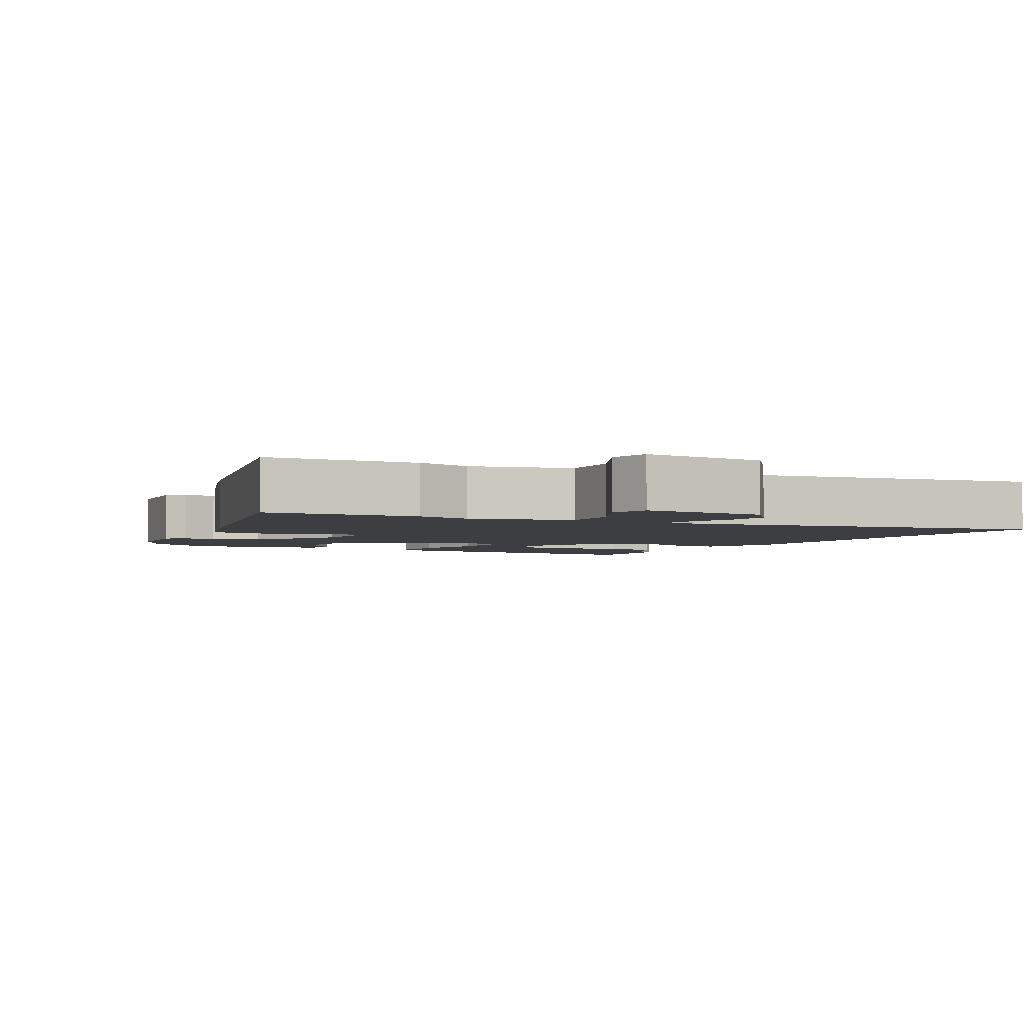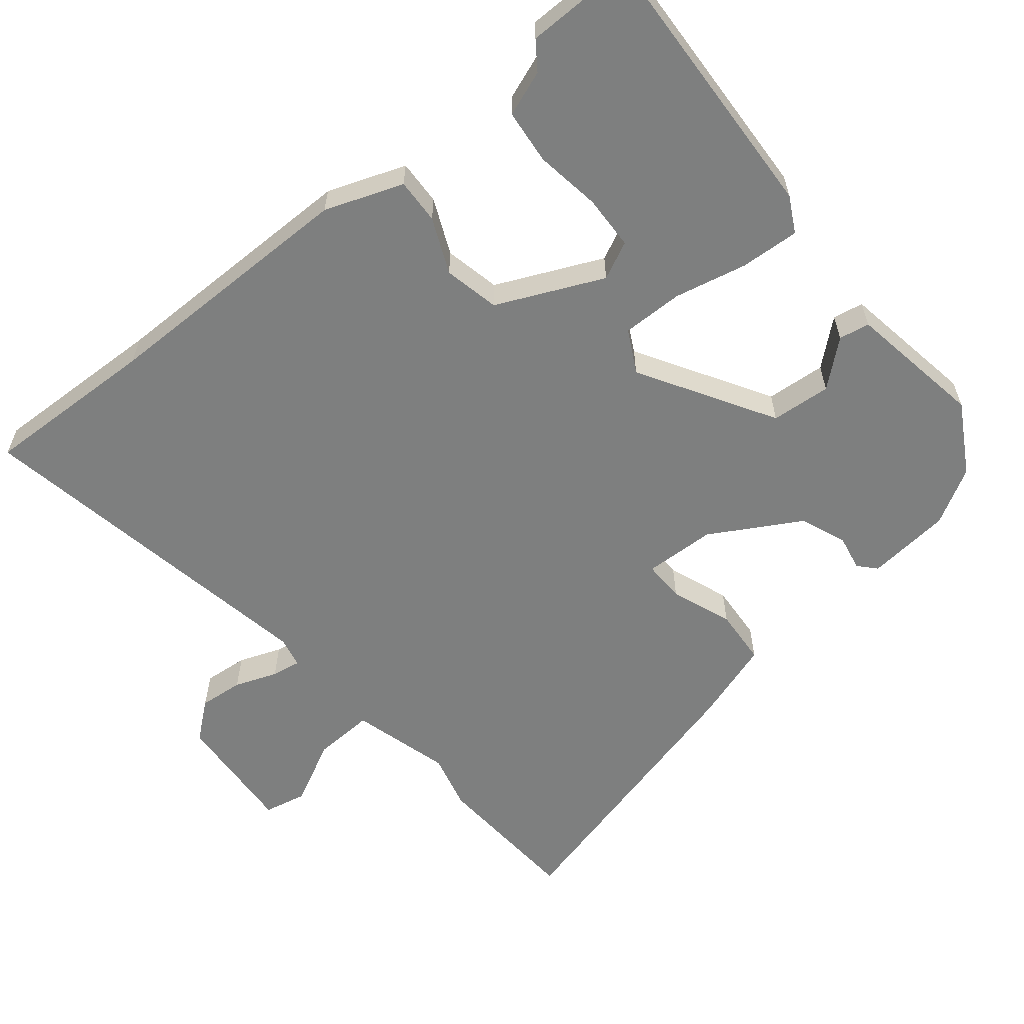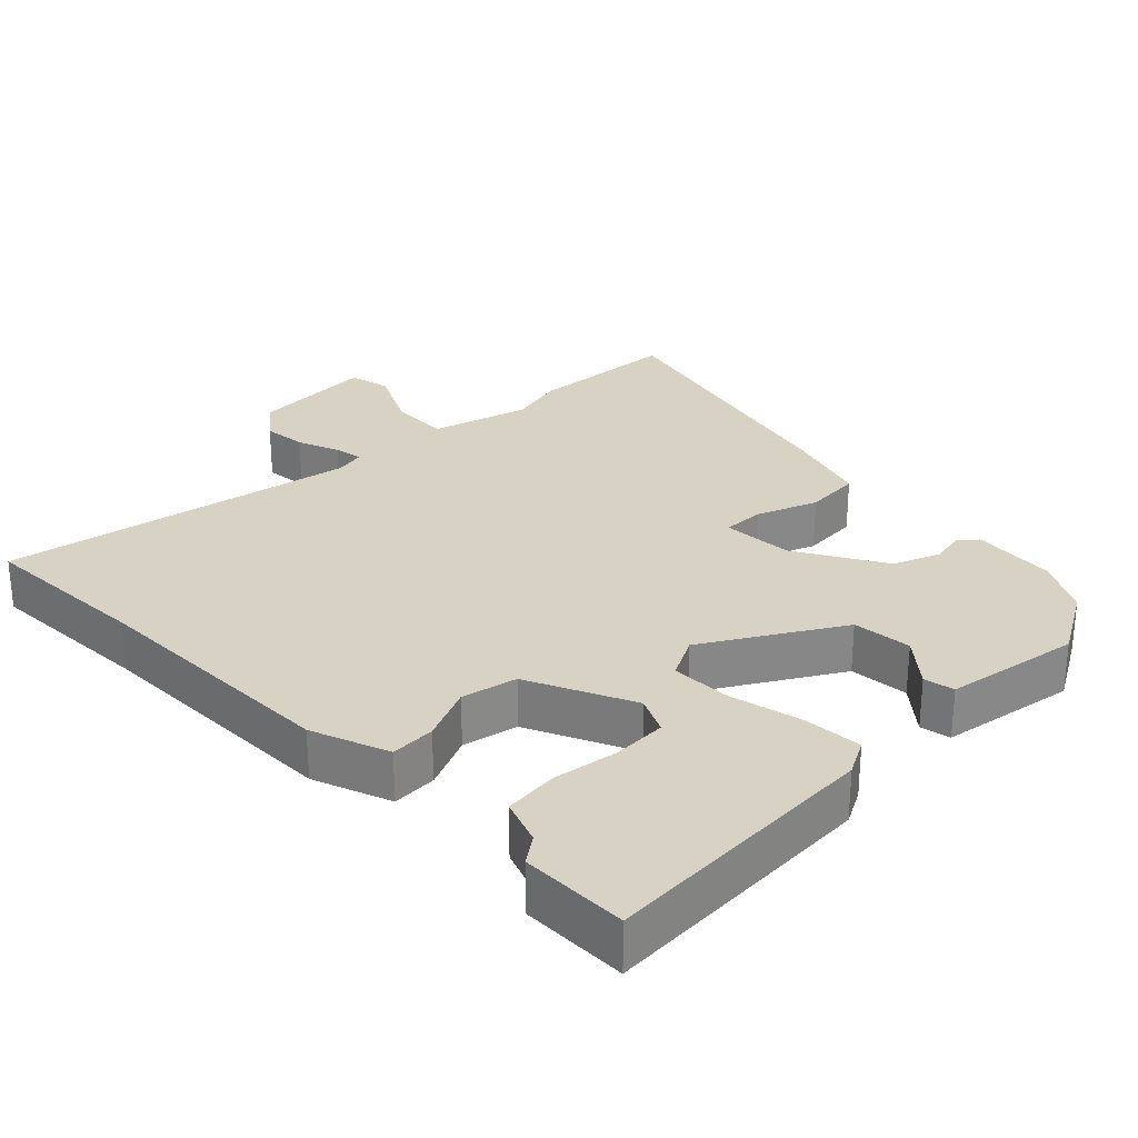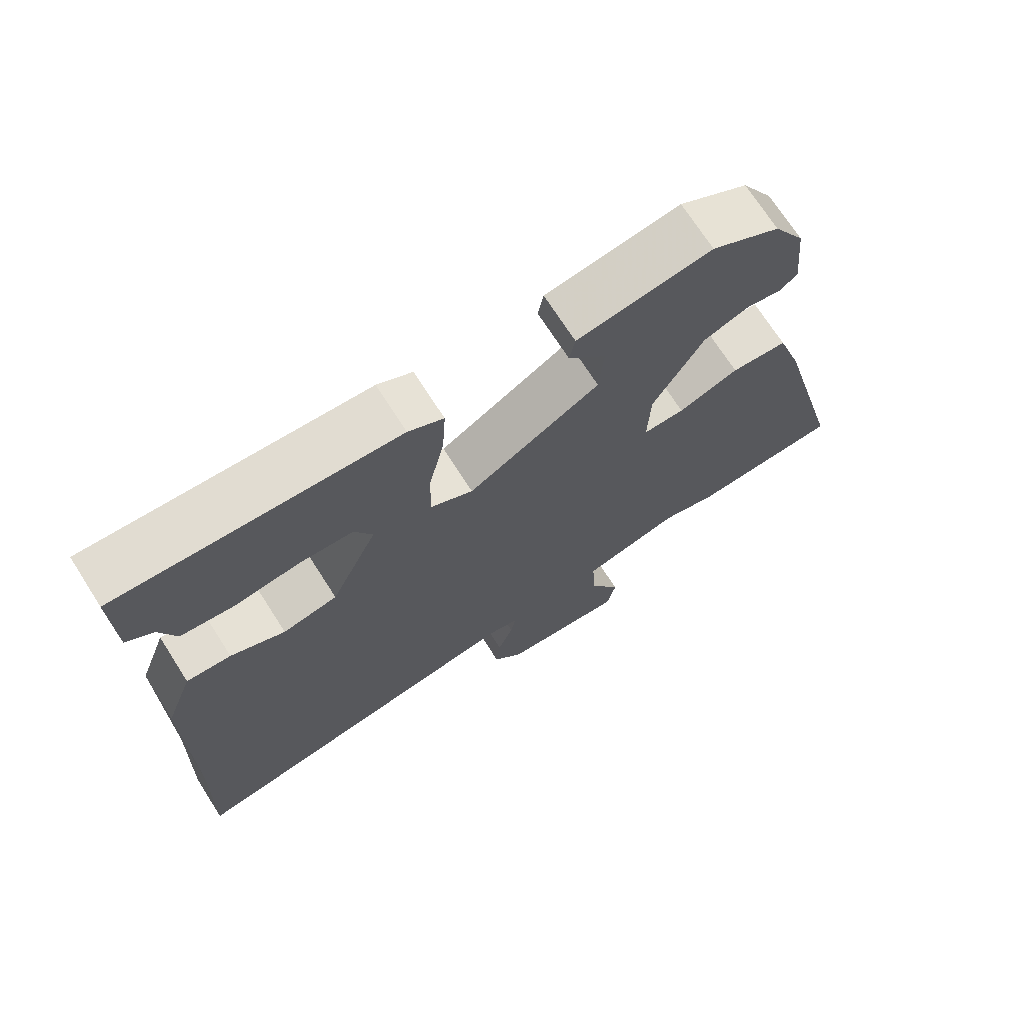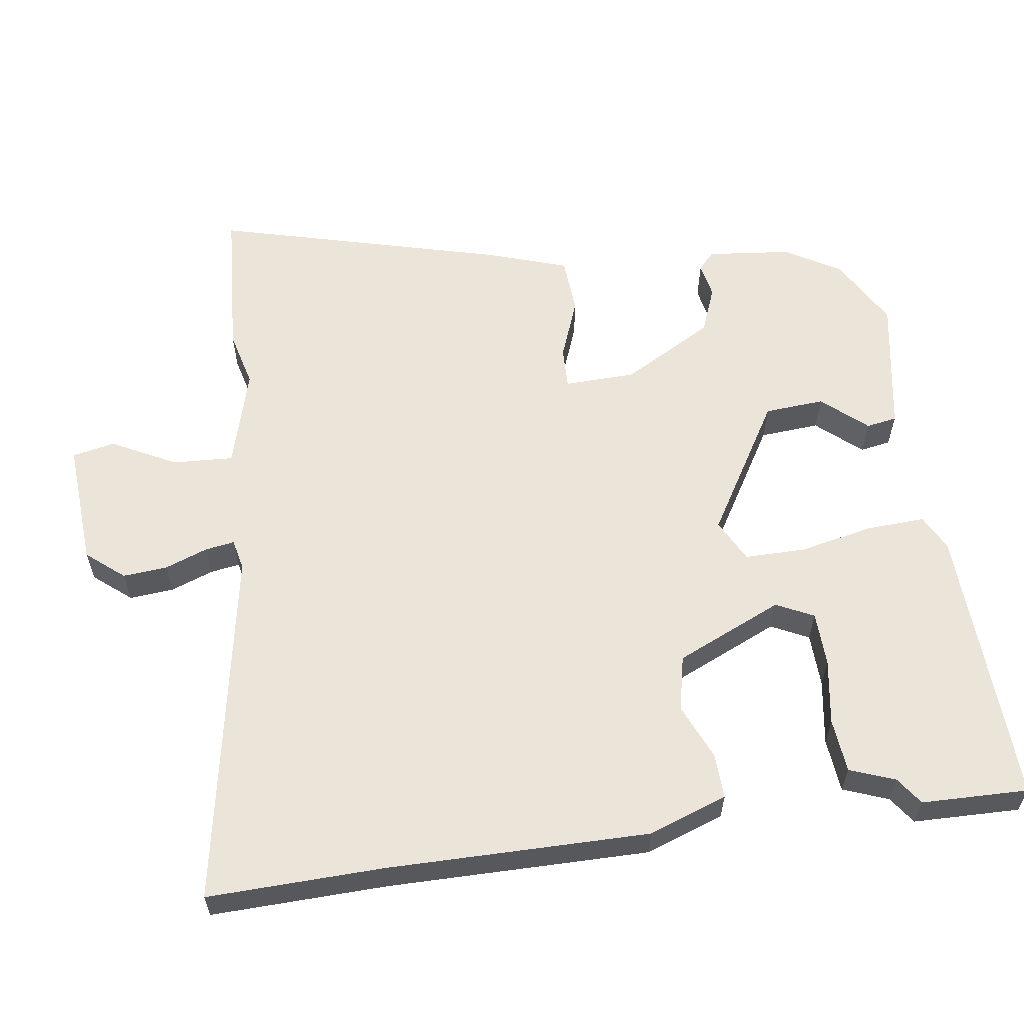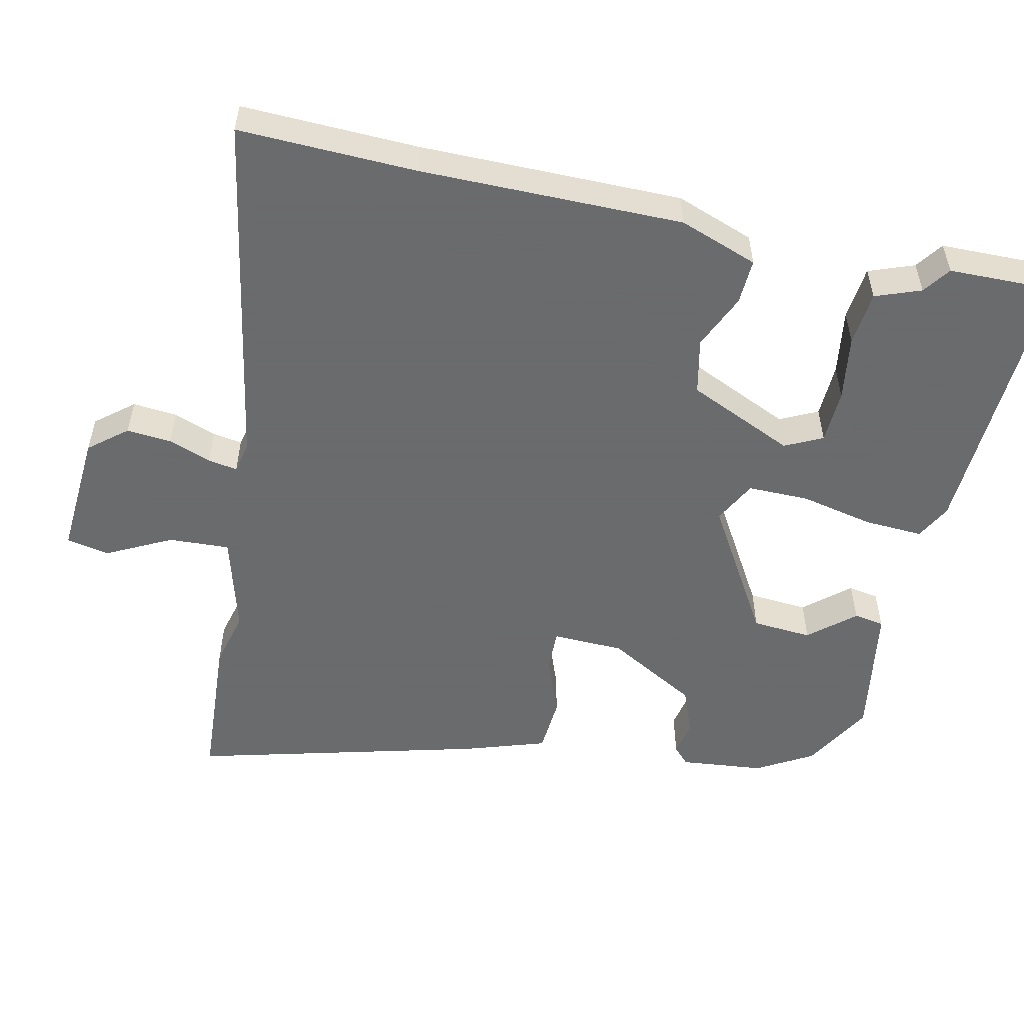
<metadata>
{"format":"obj","ext":"obj","renderer":"f3d","projection":"perspective","resolution":1024,"background":"white","views":[{"elev":-3.2,"azim":151.3,"up":"+Y"},{"elev":-59.6,"azim":-50.7,"up":"+Y"},{"elev":27.7,"azim":-44.7,"up":"+Y"},{"elev":71.2,"azim":-32.6,"up":"+Z"},{"elev":59.5,"azim":-97.7,"up":"+Y"},{"elev":-53.2,"azim":-102.2,"up":"+Y"}]}
</metadata>
<code>
v 0.647 0.07 -0.491
v 0.429 0.07 -0.504
v 0.348 0.07 -0.483
v 0.205 0.07 -0.522
v 0.209 0.07 -0.609
v 0.256 0.07 -0.702
v 0.243 0.07 -0.763
v 0.063 0.07 -0.75
v 0.019 0.07 -0.696
v 0.025 0.07 -0.632
v 0.048 0.07 -0.571
v 0.055 0.07 -0.529
v 0.011 0.07 -0.519
v -0.504 0.07 -0.609
v -0.495 0.07 -0.357
v -0.494 0.07 0.019
v -0.453 0.07 0.131
v -0.388 0.07 0.128
v -0.309 0.07 0.093
v -0.229 0.07 0.11
v -0.16 0.07 0.262
v -0.186 0.07 0.316
v -0.264 0.07 0.319
v -0.358 0.07 0.305
v -0.436 0.07 0.313
v -0.46 0.07 0.378
v -0.499 0.07 0.406
v -0.501 0.07 0.559
v -0.096 0.07 0.539
v -0.045 0.07 0.512
v -0.05 0.07 0.427
v -0.073 0.07 0.323
v -0.074 0.07 0.235
v -0.013 0.07 0.203
v 0.179 0.07 0.317
v 0.186 0.07 0.403
v 0.131 0.07 0.467
v 0.139 0.07 0.511
v 0.335 0.07 0.543
v 0.435 0.07 0.486
v 0.481 0.07 0.406
v 0.493 0.07 0.285
v 0.468 0.07 0.262
v 0.417 0.07 0.272
v 0.35 0.07 0.246
v 0.276 0.07 0.117
v 0.272 0.07 0.014
v 0.332 0.07 0.015
v 0.42 0.07 0.048
v 0.502 0.07 0.042
v 0.54 0.07 -0.075
v 0.647 0 -0.491
v 0.429 0 -0.504
v 0.348 0 -0.483
v 0.205 0 -0.522
v 0.209 0 -0.609
v 0.256 0 -0.702
v 0.243 0 -0.763
v 0.063 0 -0.75
v 0.019 0 -0.696
v 0.025 0 -0.632
v 0.048 0 -0.571
v 0.055 0 -0.529
v 0.011 0 -0.519
v -0.504 0 -0.609
v -0.495 0 -0.357
v -0.494 0 0.019
v -0.453 0 0.131
v -0.388 0 0.128
v -0.309 0 0.093
v -0.229 0 0.11
v -0.16 0 0.262
v -0.186 0 0.316
v -0.264 0 0.319
v -0.358 0 0.305
v -0.436 0 0.313
v -0.46 0 0.378
v -0.499 0 0.406
v -0.501 0 0.559
v -0.096 0 0.539
v -0.045 0 0.512
v -0.05 0 0.427
v -0.073 0 0.323
v -0.074 0 0.235
v -0.013 0 0.203
v 0.179 0 0.317
v 0.186 0 0.403
v 0.131 0 0.467
v 0.139 0 0.511
v 0.335 0 0.543
v 0.435 0 0.486
v 0.481 0 0.406
v 0.493 0 0.285
v 0.468 0 0.262
v 0.417 0 0.272
v 0.35 0 0.246
v 0.276 0 0.117
v 0.272 0 0.014
v 0.332 0 0.015
v 0.42 0 0.048
v 0.502 0 0.042
v 0.54 0 -0.075
f 1 2 3
f 51 1 3
f 50 51 3
f 49 50 3
f 48 49 3
f 47 48 3 4
f 46 47 4
f 42 43 44
f 41 42 44
f 40 41 44
f 39 40 44
f 38 39 44
f 37 38 44
f 36 37 44
f 35 36 44 45
f 34 35 45 46
f 30 31 32
f 29 30 32
f 28 29 32
f 27 28 32
f 26 27 32
f 23 24 25 26
f 22 23 26 32
f 21 22 32 33
f 17 18 19
f 16 17 19
f 15 16 19
f 15 19 20
f 14 15 20
f 13 14 20
f 21 33 34
f 20 21 34
f 13 20 34
f 12 13 34
f 9 10 11
f 8 9 11
f 7 8 11
f 6 7 11
f 5 6 11
f 12 34 46 4
f 4 5 11 12
f 54 53 52
f 54 52 102
f 54 102 101
f 54 101 100
f 54 100 99
f 55 54 99 98
f 55 98 97
f 95 94 93
f 95 93 92
f 95 92 91
f 95 91 90
f 95 90 89
f 95 89 88
f 95 88 87
f 96 95 87 86
f 97 96 86 85
f 83 82 81
f 83 81 80
f 83 80 79
f 83 79 78
f 83 78 77
f 77 76 75 74
f 83 77 74 73
f 84 83 73 72
f 70 69 68
f 70 68 67
f 70 67 66
f 71 70 66
f 71 66 65
f 71 65 64
f 85 84 72
f 85 72 71
f 85 71 64
f 85 64 63
f 62 61 60
f 62 60 59
f 62 59 58
f 62 58 57
f 62 57 56
f 55 97 85 63
f 63 62 56 55
f 1 52 53 2
f 2 53 54 3
f 3 54 55 4
f 4 55 56 5
f 5 56 57 6
f 6 57 58 7
f 7 58 59 8
f 8 59 60 9
f 9 60 61 10
f 10 61 62 11
f 11 62 63 12
f 12 63 64 13
f 13 64 65 14
f 14 65 66 15
f 15 66 67 16
f 16 67 68 17
f 17 68 69 18
f 18 69 70 19
f 19 70 71 20
f 20 71 72 21
f 21 72 73 22
f 22 73 74 23
f 23 74 75 24
f 24 75 76 25
f 25 76 77 26
f 26 77 78 27
f 27 78 79 28
f 28 79 80 29
f 29 80 81 30
f 30 81 82 31
f 31 82 83 32
f 32 83 84 33
f 33 84 85 34
f 34 85 86 35
f 35 86 87 36
f 36 87 88 37
f 37 88 89 38
f 38 89 90 39
f 39 90 91 40
f 40 91 92 41
f 41 92 93 42
f 42 93 94 43
f 43 94 95 44
f 44 95 96 45
f 45 96 97 46
f 46 97 98 47
f 47 98 99 48
f 48 99 100 49
f 49 100 101 50
f 50 101 102 51
f 51 102 52 1

</code>
